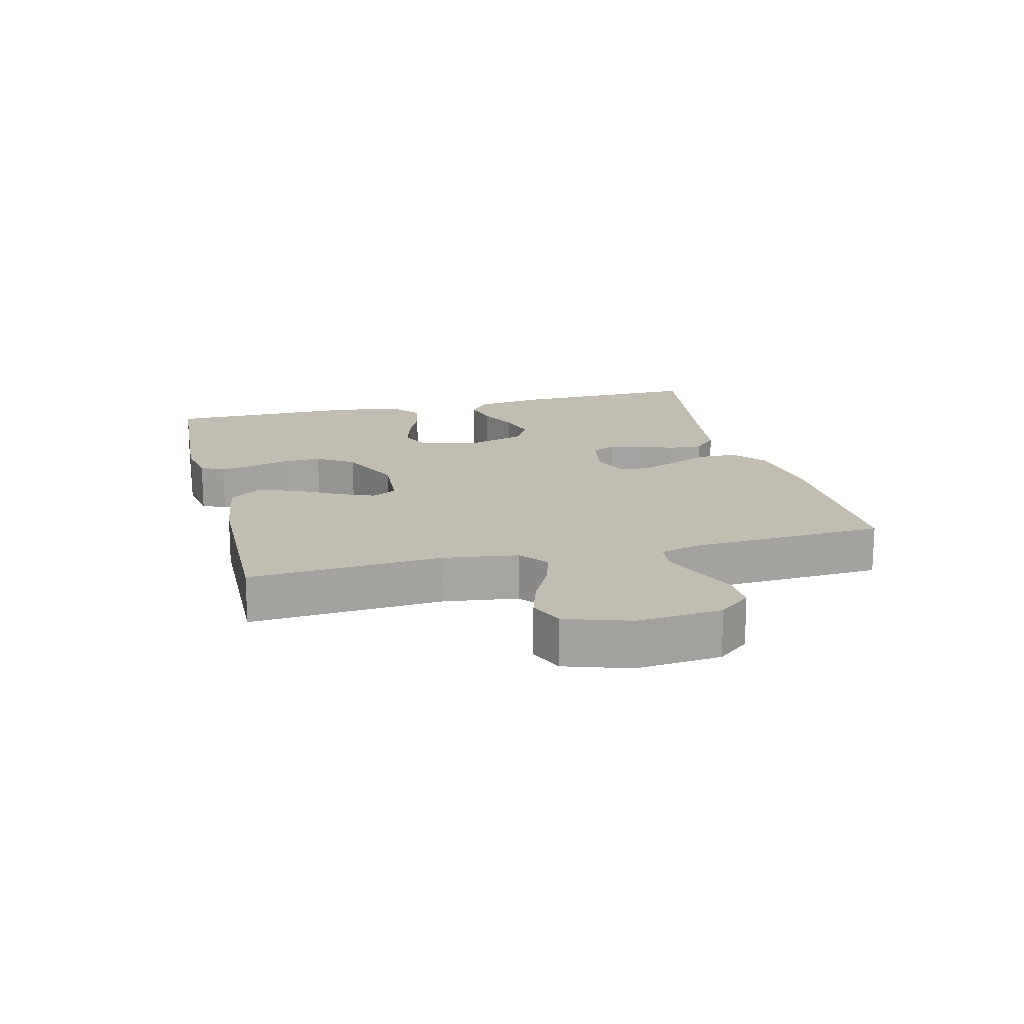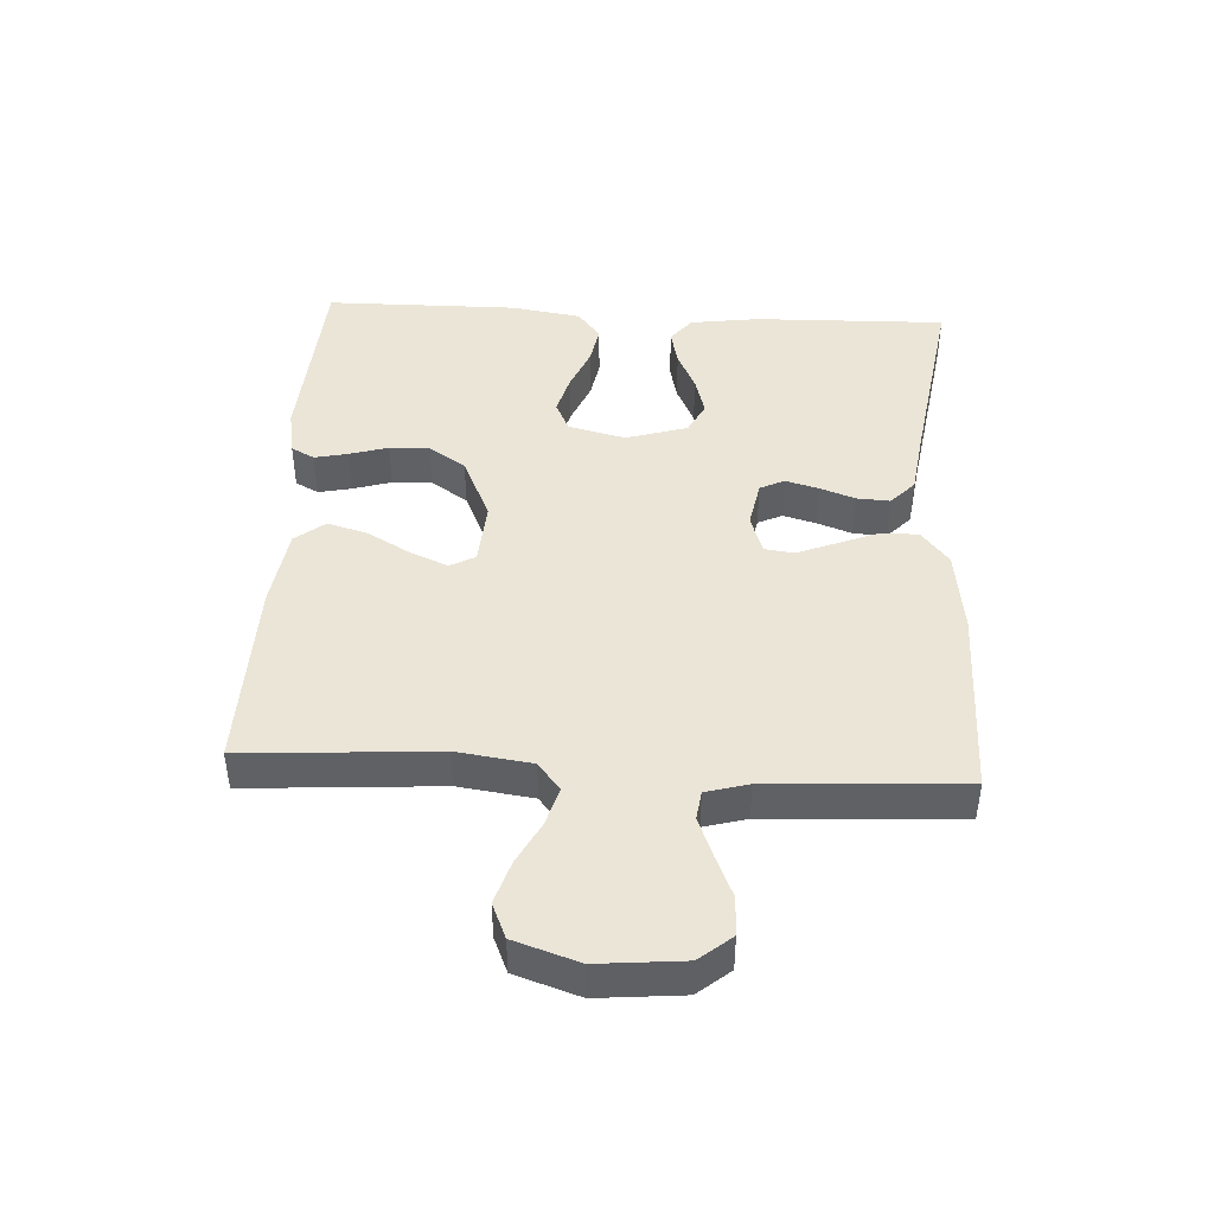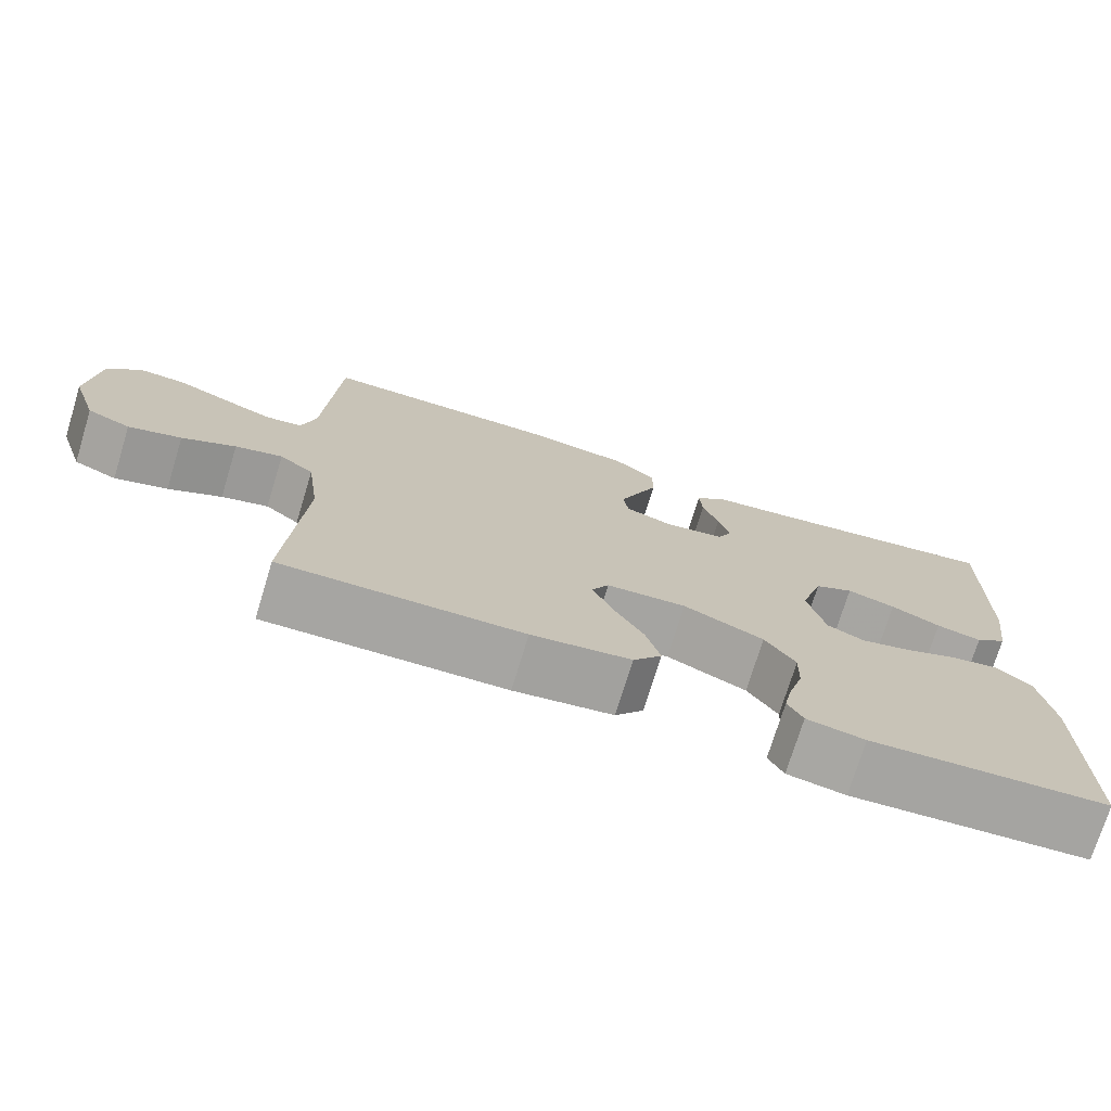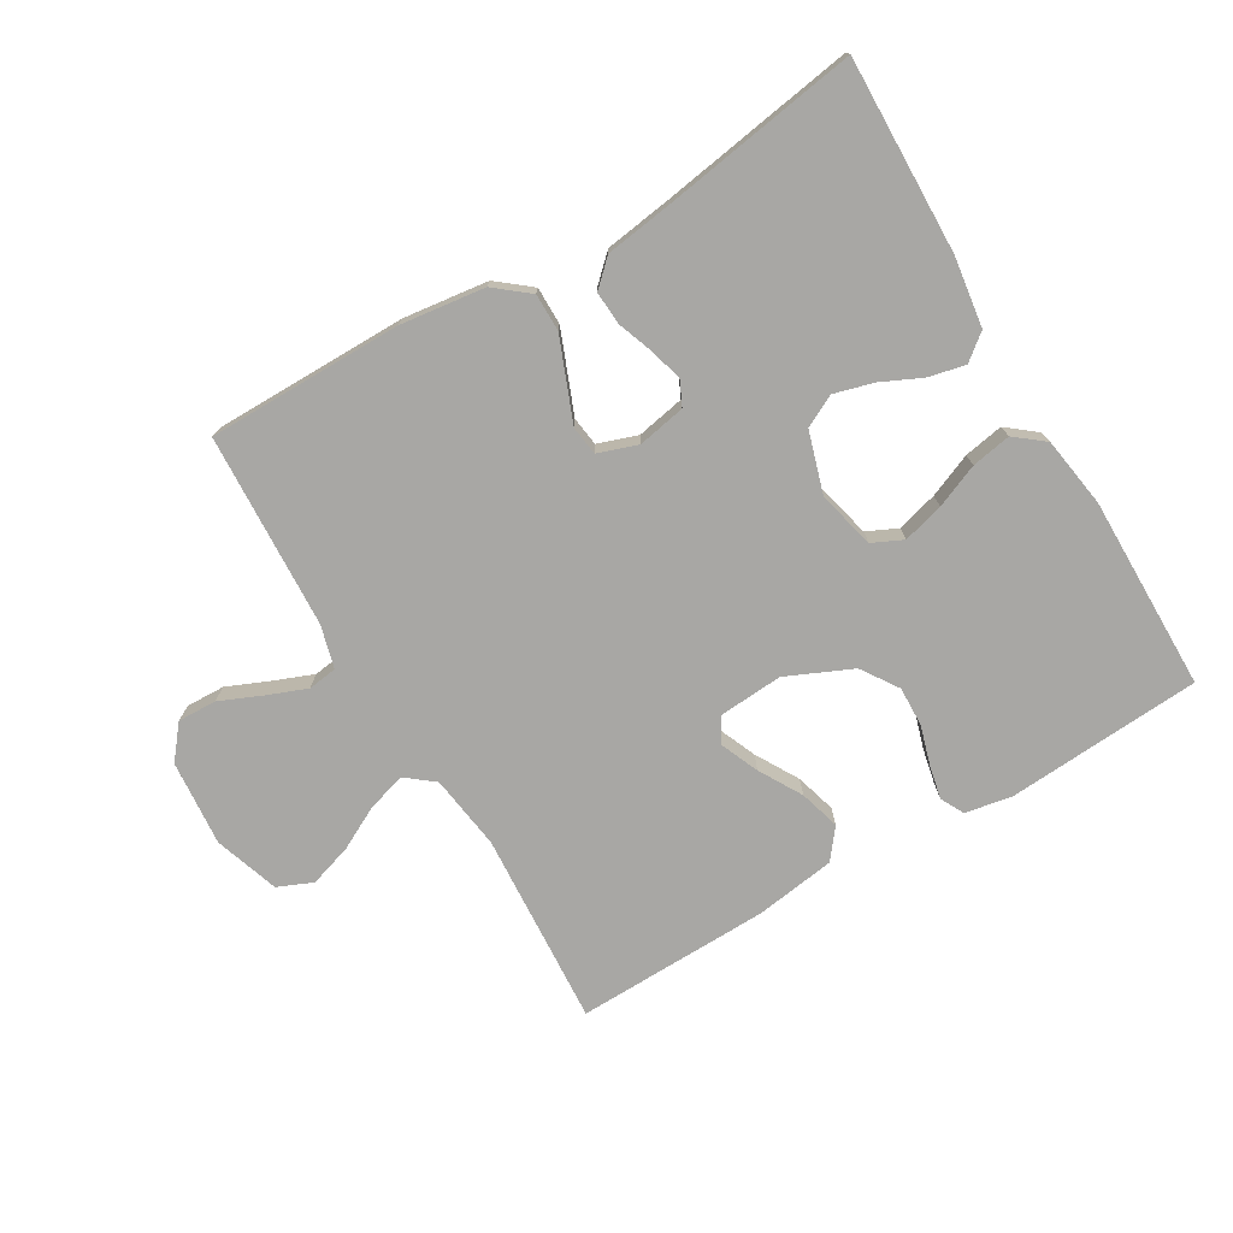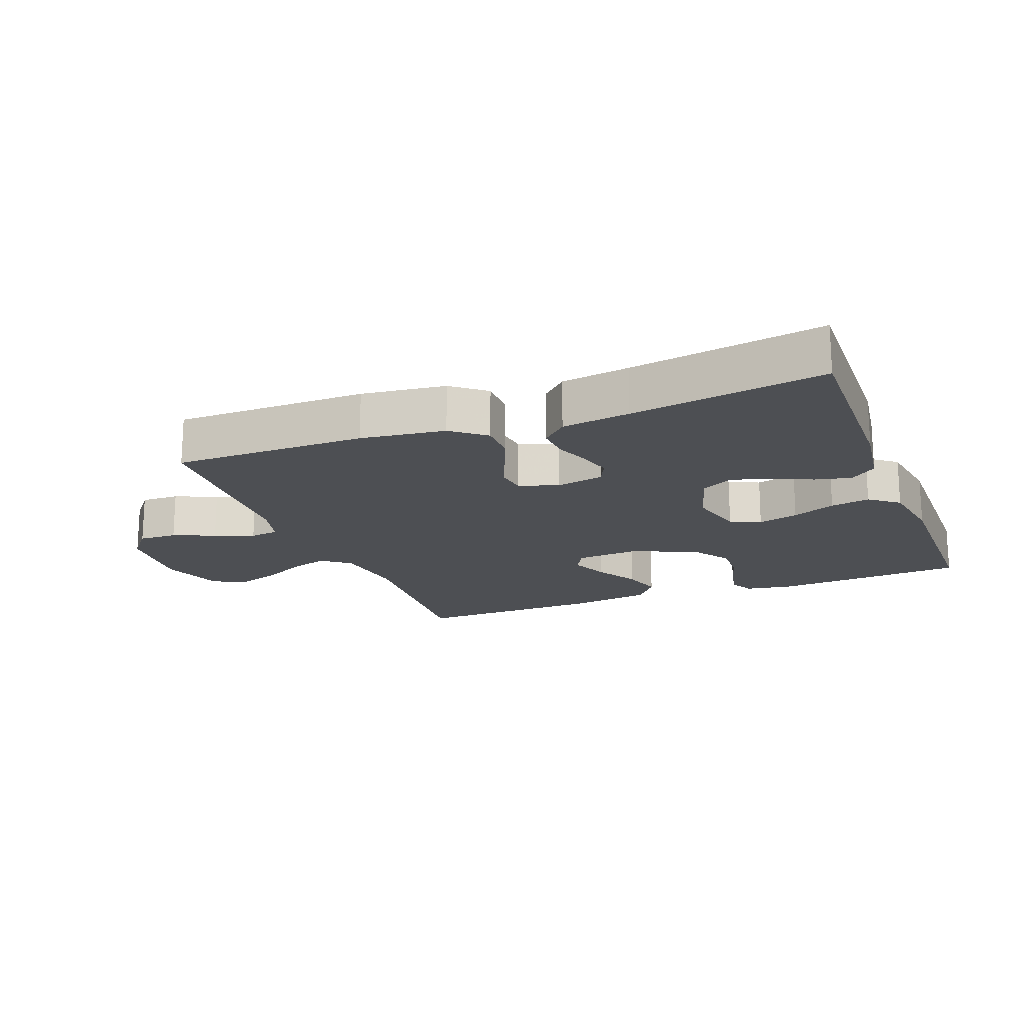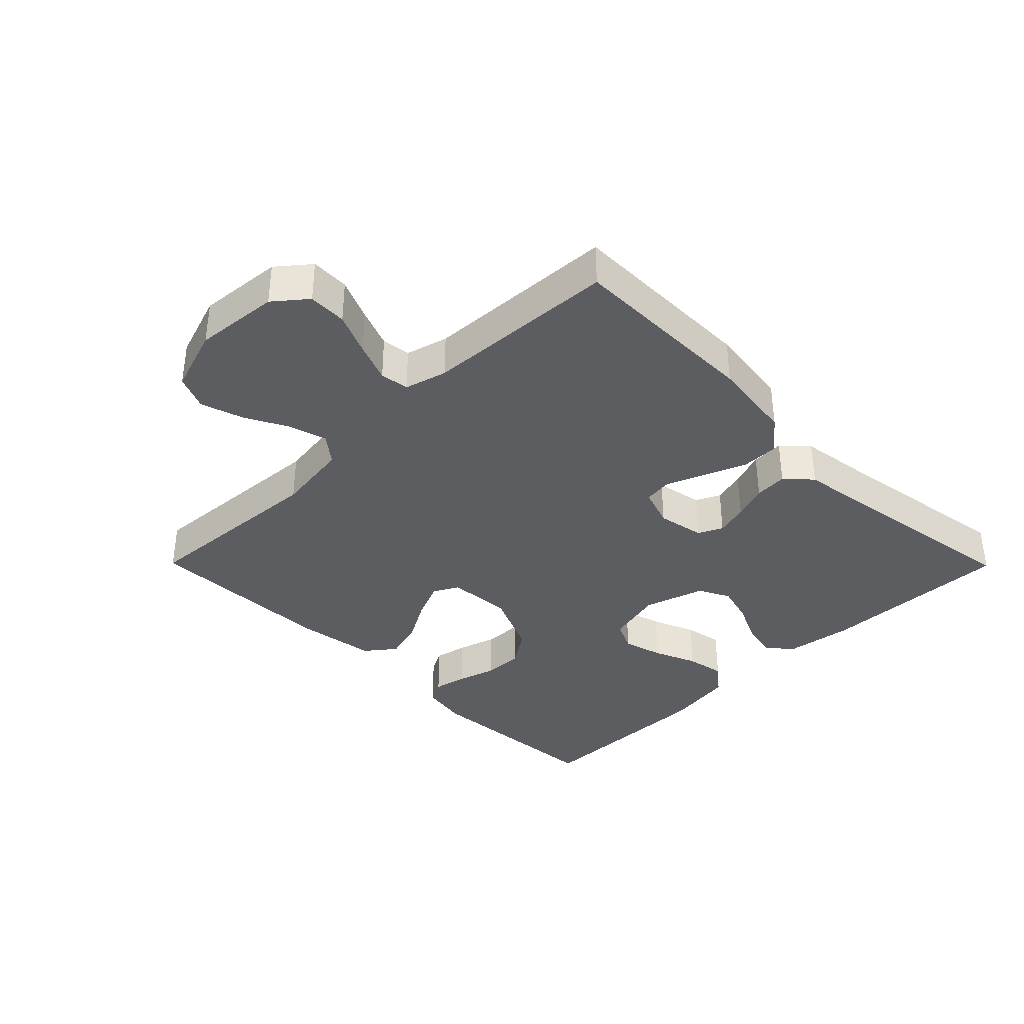
<metadata>
{"format":"obj","ext":"obj","renderer":"f3d","projection":"perspective","resolution":1024,"background":"white","views":[{"elev":16.7,"azim":-104.1,"up":"+Y"},{"elev":44.1,"azim":-86.9,"up":"+Y"},{"elev":-74.0,"azim":-17.0,"up":"+Z"},{"elev":-74.6,"azim":30.6,"up":"+Y"},{"elev":-17.9,"azim":21.2,"up":"+Y"},{"elev":-36.6,"azim":-45.3,"up":"+Y"}]}
</metadata>
<code>
v -0.5 0.07 -0.5
v -0.48 0.07 -0.2
v -0.496 0.07 -0.084
v -0.539 0.07 -0.05
v -0.598 0.07 -0.067
v -0.665 0.07 -0.102
v -0.731 0.07 -0.123
v -0.785 0.07 -0.1
v -0.818 0.07 0
v -0.806 0.07 0.132
v -0.765 0.07 0.182
v -0.705 0.07 0.18
v -0.64 0.07 0.152
v -0.579 0.07 0.128
v -0.534 0.07 0.134
v -0.516 0.07 0.2
v -0.5 0.07 0.5
v -0.2 0.07 0.5
v -0.069 0.07 0.483
v -0.017 0.07 0.441
v -0.017 0.07 0.383
v -0.043 0.07 0.318
v -0.067 0.07 0.258
v -0.061 0.07 0.213
v 0 0.07 0.192
v 0.074 0.07 0.206
v 0.092 0.07 0.244
v 0.078 0.07 0.295
v 0.058 0.07 0.35
v 0.055 0.07 0.401
v 0.094 0.07 0.438
v 0.2 0.07 0.453
v 0.5 0.07 0.5
v 0.493 0.07 0.2
v 0.478 0.07 0.093
v 0.438 0.07 0.061
v 0.381 0.07 0.074
v 0.319 0.07 0.103
v 0.258 0.07 0.12
v 0.209 0.07 0.095
v 0.18 0.07 0
v 0.202 0.07 -0.089
v 0.249 0.07 -0.111
v 0.312 0.07 -0.094
v 0.379 0.07 -0.066
v 0.44 0.07 -0.055
v 0.485 0.07 -0.091
v 0.502 0.07 -0.2
v 0.5 0.07 -0.5
v 0.2 0.07 -0.52
v 0.127 0.07 -0.507
v 0.108 0.07 -0.471
v 0.119 0.07 -0.419
v 0.137 0.07 -0.359
v 0.139 0.07 -0.297
v 0.101 0.07 -0.24
v 0 0.07 -0.195
v -0.1 0.07 -0.202
v -0.121 0.07 -0.241
v -0.096 0.07 -0.3
v -0.058 0.07 -0.366
v -0.04 0.07 -0.429
v -0.076 0.07 -0.475
v -0.2 0.07 -0.493
v -0.5 0 -0.5
v -0.48 0 -0.2
v -0.496 0 -0.084
v -0.539 0 -0.05
v -0.598 0 -0.067
v -0.665 0 -0.102
v -0.731 0 -0.123
v -0.785 0 -0.1
v -0.818 0 0
v -0.806 0 0.132
v -0.765 0 0.182
v -0.705 0 0.18
v -0.64 0 0.152
v -0.579 0 0.128
v -0.534 0 0.134
v -0.516 0 0.2
v -0.5 0 0.5
v -0.2 0 0.5
v -0.069 0 0.483
v -0.017 0 0.441
v -0.017 0 0.383
v -0.043 0 0.318
v -0.067 0 0.258
v -0.061 0 0.213
v 0 0 0.192
v 0.074 0 0.206
v 0.092 0 0.244
v 0.078 0 0.295
v 0.058 0 0.35
v 0.055 0 0.401
v 0.094 0 0.438
v 0.2 0 0.453
v 0.5 0 0.5
v 0.493 0 0.2
v 0.478 0 0.093
v 0.438 0 0.061
v 0.381 0 0.074
v 0.319 0 0.103
v 0.258 0 0.12
v 0.209 0 0.095
v 0.18 0 0
v 0.202 0 -0.089
v 0.249 0 -0.111
v 0.312 0 -0.094
v 0.379 0 -0.066
v 0.44 0 -0.055
v 0.485 0 -0.091
v 0.502 0 -0.2
v 0.5 0 -0.5
v 0.2 0 -0.52
v 0.127 0 -0.507
v 0.108 0 -0.471
v 0.119 0 -0.419
v 0.137 0 -0.359
v 0.139 0 -0.297
v 0.101 0 -0.24
v 0 0 -0.195
v -0.1 0 -0.202
v -0.121 0 -0.241
v -0.096 0 -0.3
v -0.058 0 -0.366
v -0.04 0 -0.429
v -0.076 0 -0.475
v -0.2 0 -0.493
f 64 1 2
f 63 64 2
f 62 63 2
f 61 62 2
f 60 61 2
f 59 60 2 3
f 58 59 3 4
f 57 58 4
f 52 53 54
f 51 52 54
f 50 51 54
f 49 50 54
f 48 49 54
f 47 48 54
f 46 47 54
f 45 46 54
f 44 45 54
f 43 44 54 55
f 42 43 55 56
f 36 37 38
f 35 36 38
f 34 35 38
f 33 34 38
f 32 33 38
f 32 38 39
f 31 32 39
f 30 31 39
f 29 30 39
f 28 29 39
f 27 28 39 40
f 21 22 23
f 20 21 23
f 19 20 23
f 18 19 23
f 17 18 23
f 16 17 23
f 15 16 23 24
f 11 12 13
f 10 11 13
f 9 10 13
f 8 9 13
f 7 8 13
f 6 7 13
f 5 6 13
f 4 5 13 14
f 57 4 14 15
f 15 24 25
f 57 15 25
f 56 57 25
f 42 56 25
f 41 42 25
f 26 27 40 41
f 25 26 41
f 66 65 128
f 66 128 127
f 66 127 126
f 66 126 125
f 66 125 124
f 67 66 124 123
f 68 67 123 122
f 68 122 121
f 118 117 116
f 118 116 115
f 118 115 114
f 118 114 113
f 118 113 112
f 118 112 111
f 118 111 110
f 118 110 109
f 118 109 108
f 119 118 108 107
f 120 119 107 106
f 102 101 100
f 102 100 99
f 102 99 98
f 102 98 97
f 102 97 96
f 103 102 96
f 103 96 95
f 103 95 94
f 103 94 93
f 103 93 92
f 104 103 92 91
f 87 86 85
f 87 85 84
f 87 84 83
f 87 83 82
f 87 82 81
f 87 81 80
f 88 87 80 79
f 77 76 75
f 77 75 74
f 77 74 73
f 77 73 72
f 77 72 71
f 77 71 70
f 77 70 69
f 78 77 69 68
f 79 78 68 121
f 89 88 79
f 89 79 121
f 89 121 120
f 89 120 106
f 89 106 105
f 105 104 91 90
f 105 90 89
f 1 65 66 2
f 2 66 67 3
f 3 67 68 4
f 4 68 69 5
f 5 69 70 6
f 6 70 71 7
f 7 71 72 8
f 8 72 73 9
f 9 73 74 10
f 10 74 75 11
f 11 75 76 12
f 12 76 77 13
f 13 77 78 14
f 14 78 79 15
f 15 79 80 16
f 16 80 81 17
f 17 81 82 18
f 18 82 83 19
f 19 83 84 20
f 20 84 85 21
f 21 85 86 22
f 22 86 87 23
f 23 87 88 24
f 24 88 89 25
f 25 89 90 26
f 26 90 91 27
f 27 91 92 28
f 28 92 93 29
f 29 93 94 30
f 30 94 95 31
f 31 95 96 32
f 32 96 97 33
f 33 97 98 34
f 34 98 99 35
f 35 99 100 36
f 36 100 101 37
f 37 101 102 38
f 38 102 103 39
f 39 103 104 40
f 40 104 105 41
f 41 105 106 42
f 42 106 107 43
f 43 107 108 44
f 44 108 109 45
f 45 109 110 46
f 46 110 111 47
f 47 111 112 48
f 48 112 113 49
f 49 113 114 50
f 50 114 115 51
f 51 115 116 52
f 52 116 117 53
f 53 117 118 54
f 54 118 119 55
f 55 119 120 56
f 56 120 121 57
f 57 121 122 58
f 58 122 123 59
f 59 123 124 60
f 60 124 125 61
f 61 125 126 62
f 62 126 127 63
f 63 127 128 64
f 64 128 65 1

</code>
